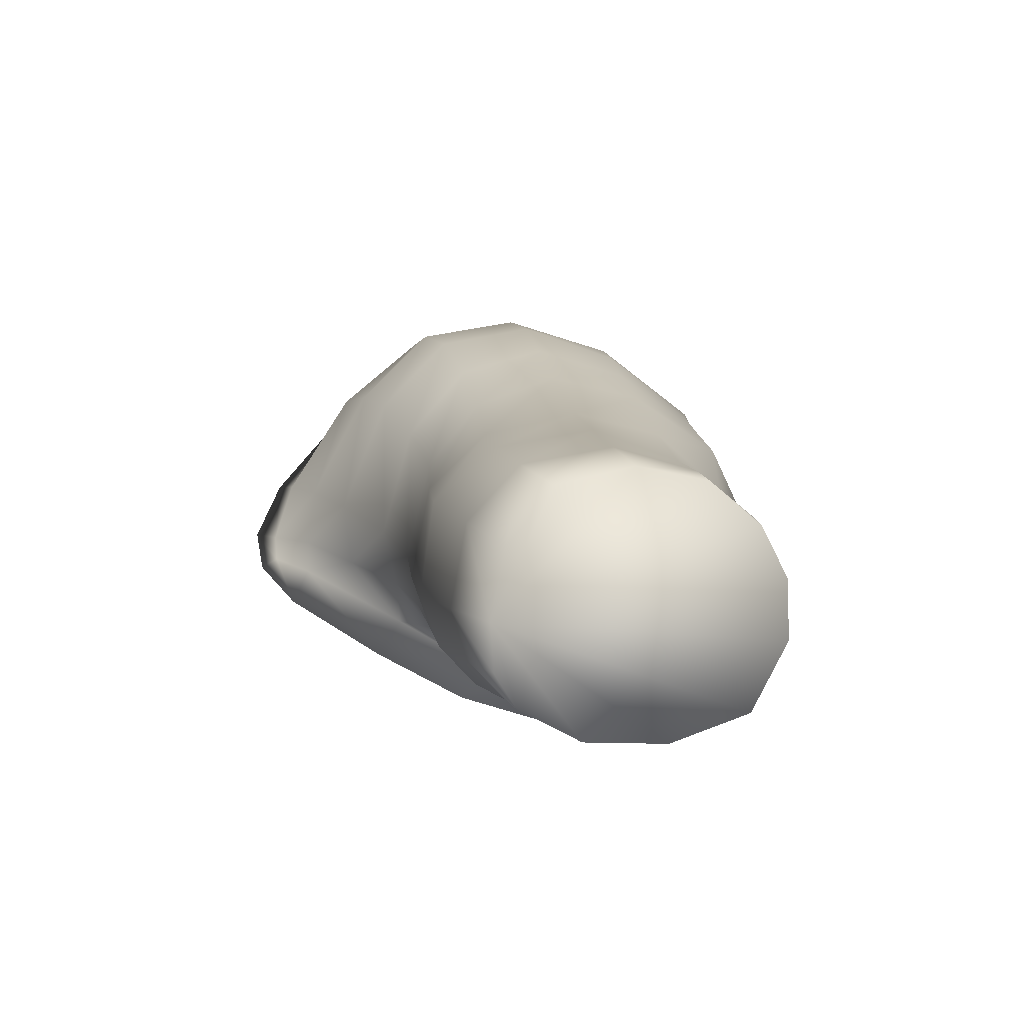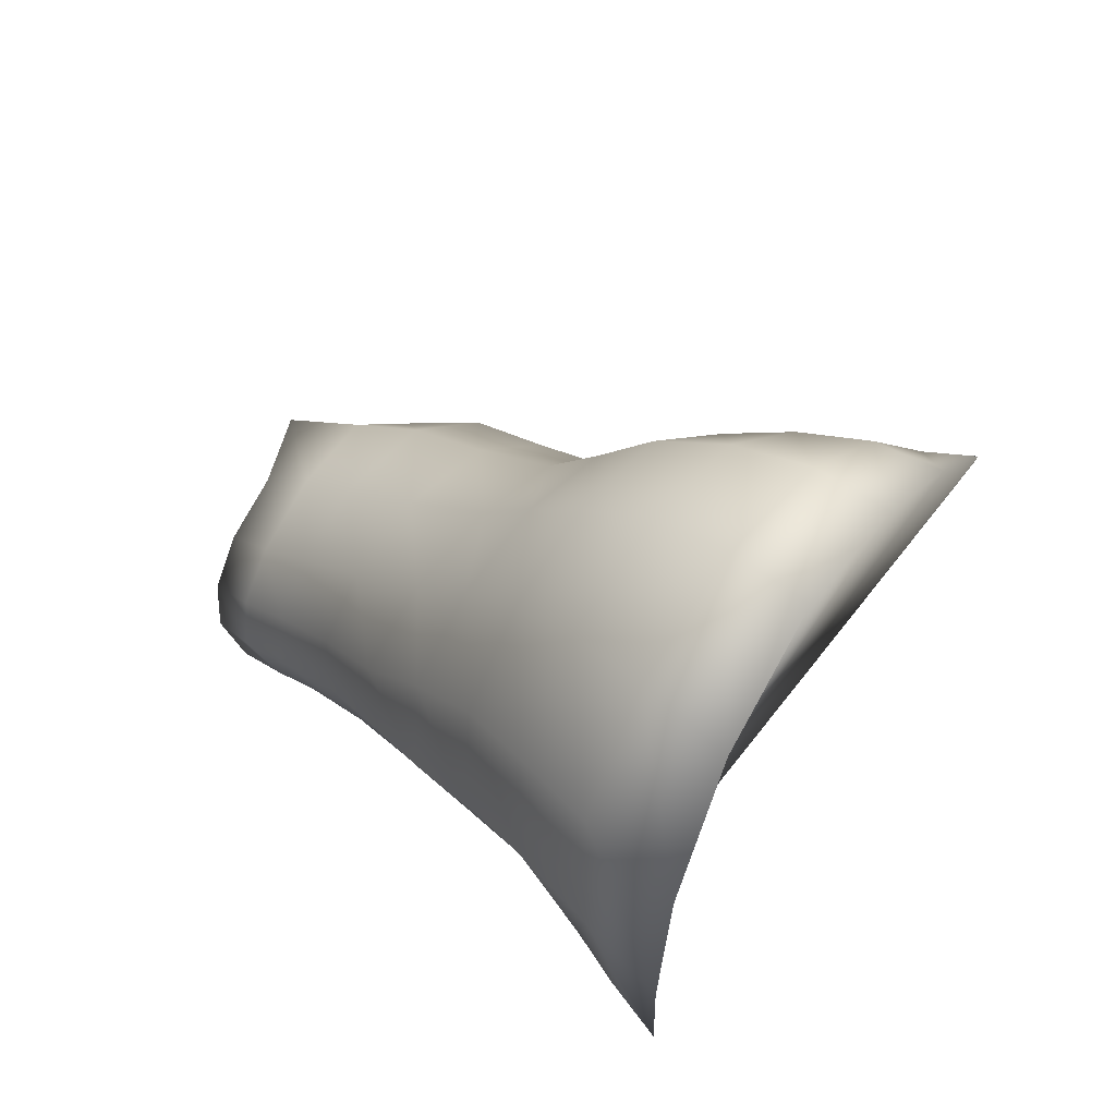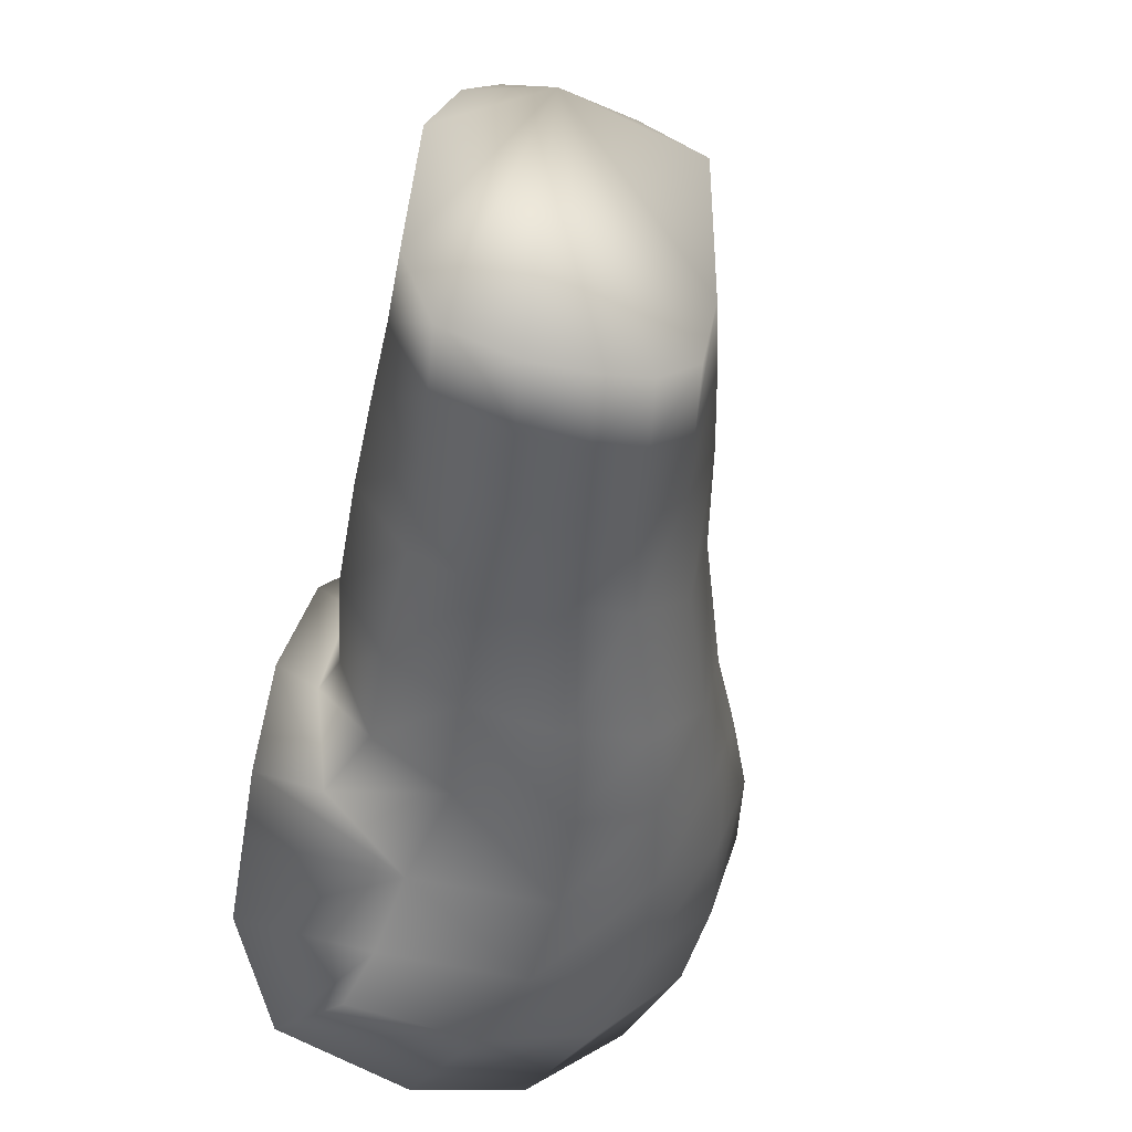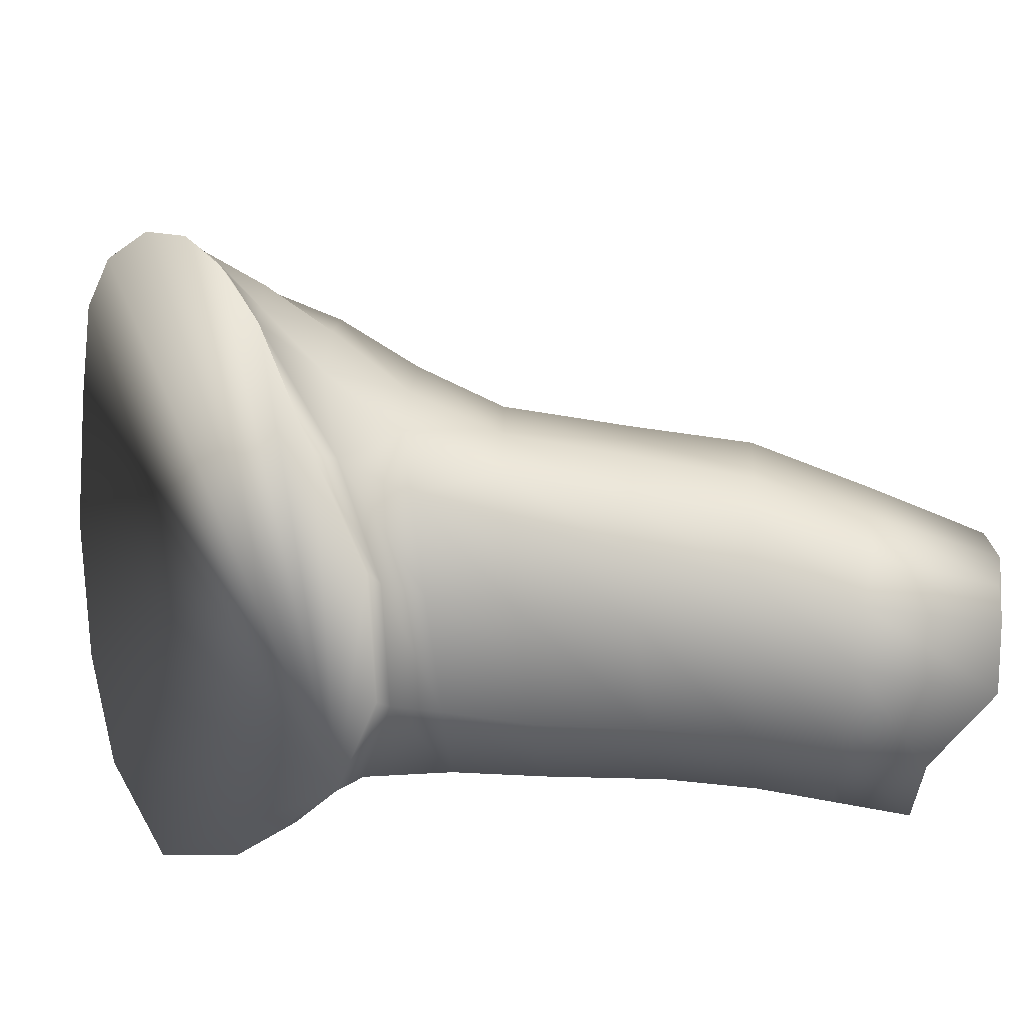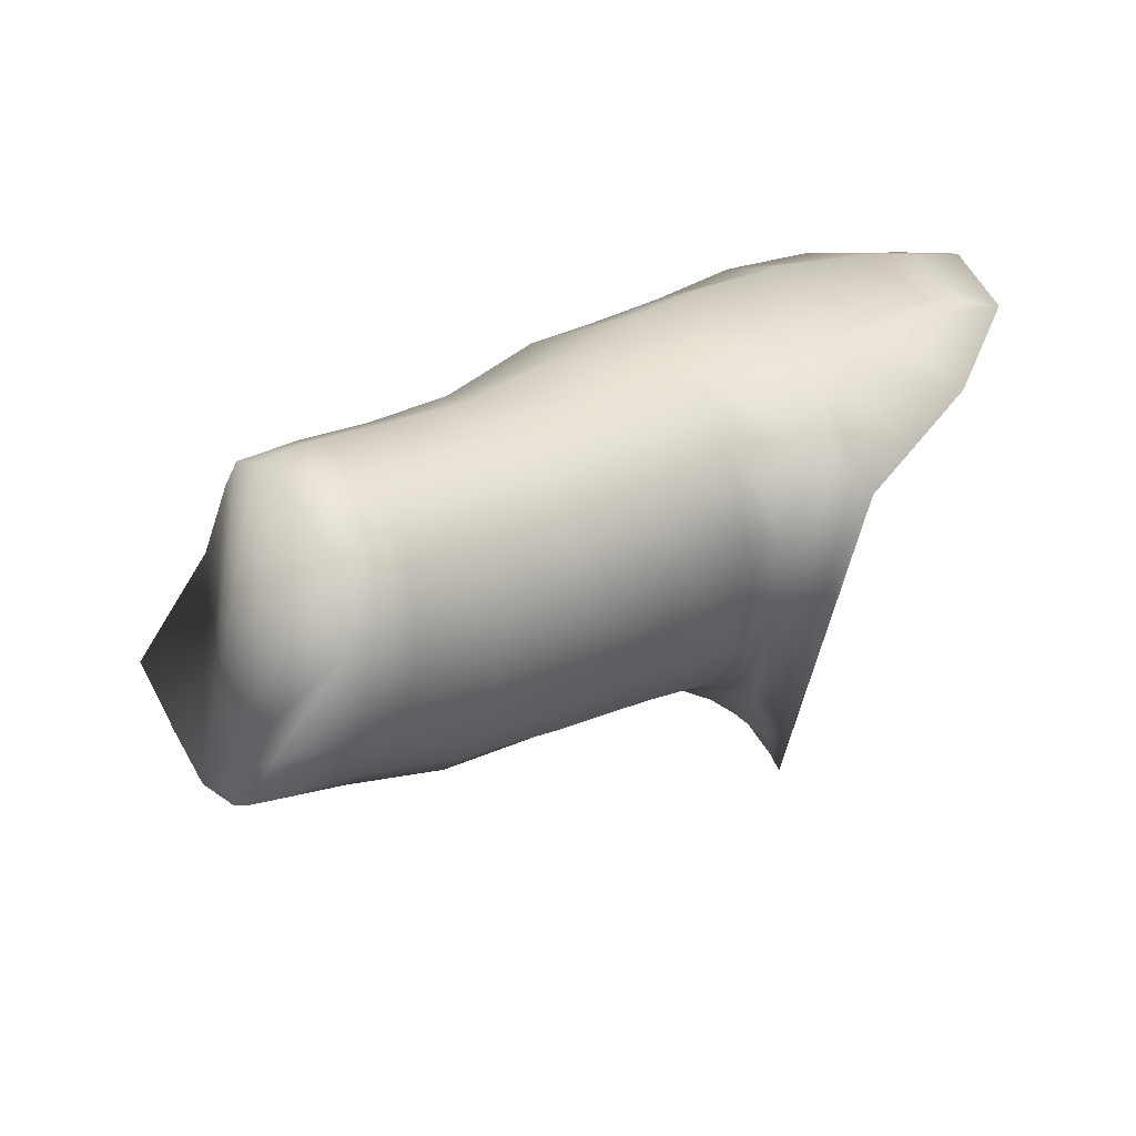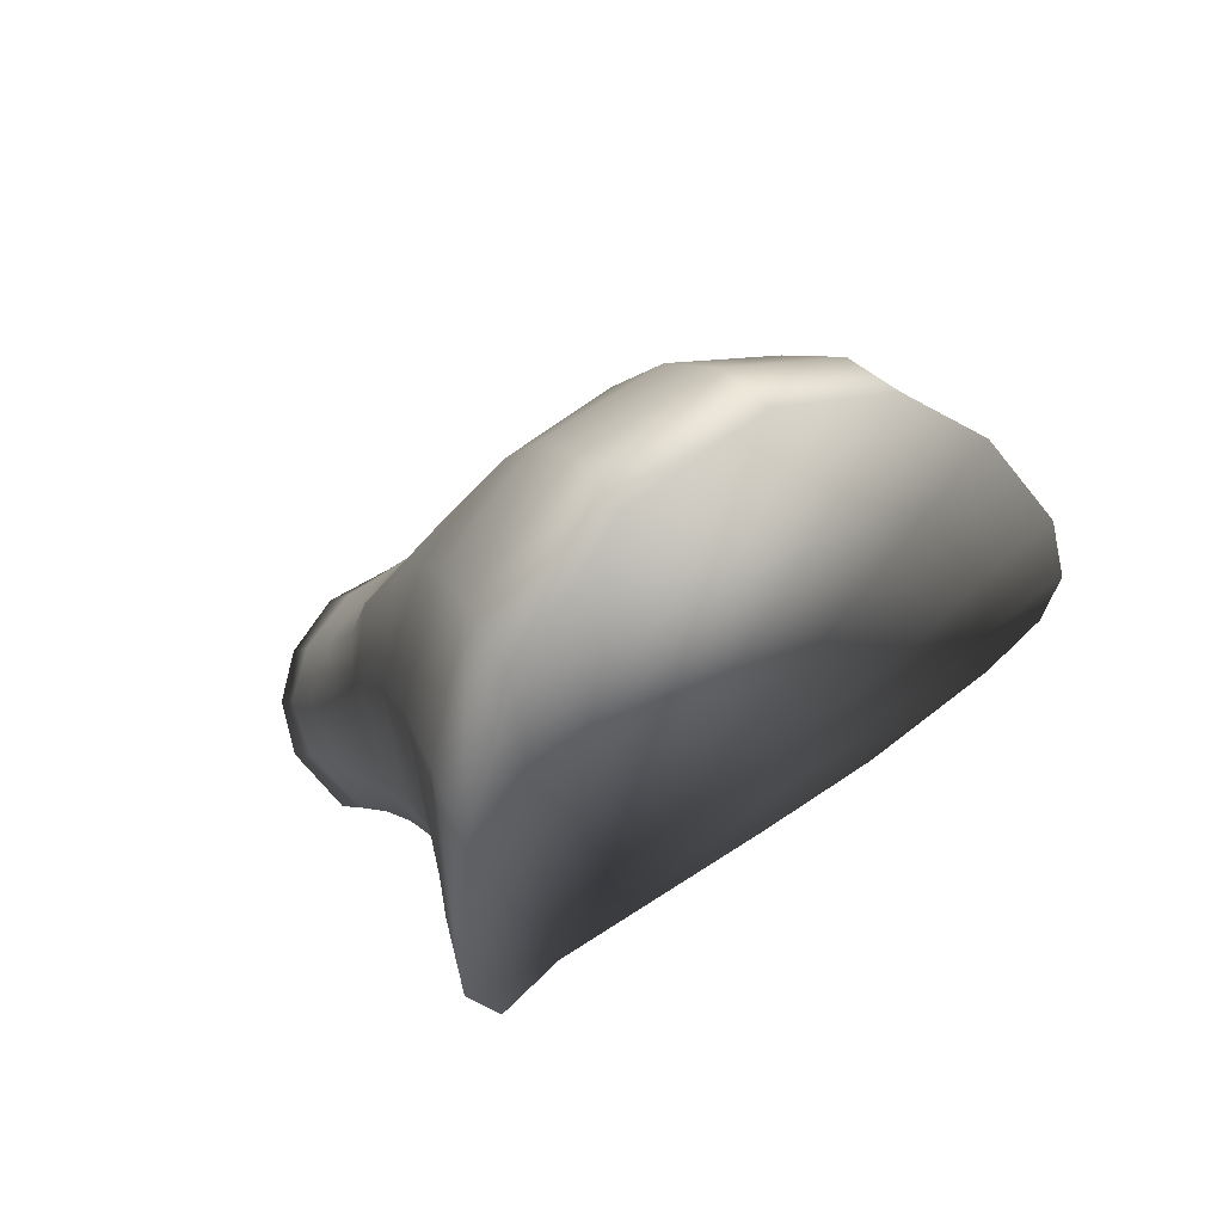
<metadata>
{"format":"obj","ext":"obj","renderer":"f3d","projection":"perspective","resolution":1024,"background":"white","views":[{"elev":-37.5,"azim":87.5,"up":"+Y"},{"elev":74.0,"azim":-138.6,"up":"+Y"},{"elev":-48.3,"azim":41.4,"up":"+Z"},{"elev":29.2,"azim":-31.7,"up":"+Z"},{"elev":-59.9,"azim":174.7,"up":"+Y"},{"elev":44.7,"azim":-114.3,"up":"+Y"}]}
</metadata>
<code>
o Soi_SimpleArmor.001_Plane.013
v 0.3953 1.255 -0.07309
v 0.4071 1.276 -0.07756
v 0.4203 1.292 -0.0926
v 0.2777 1.303 -0.08644
v 0.3015 1.34 -0.04631
v 0.3309 1.386 -0.07272
v 0.3719 1.225 -0.1038
v 0.4028 1.315 -0.1215
v 0.3738 1.265 -0.1734
v 0.3855 1.282 -0.1729
v 0.2472 1.331 -0.08432
v 0.2697 1.373 -0.04398
v 0.2886 1.404 -0.05158
v 0.2488 1.319 -0.1263
v 0.2987 1.428 -0.07074
v 0.2893 1.378 -0.1743
v 0.3016 1.405 -0.1635
v 0.3422 1.261 -0.07909
v 0.3547 1.283 -0.1723
v 0.3674 1.3 -0.1737
v 0.2115 1.358 -0.07836
v 0.2091 1.349 -0.1223
v 0.2104 1.392 -0.1755
v 0.2317 1.426 -0.01618
v 0.2546 1.463 -0.03201
v 0.2651 1.49 -0.05662
v 0.2408 1.43 -0.1792
v 0.2548 1.461 -0.1596
v 0.2004 1.46 0.008517
v 0.2099 1.502 -0.01373
v 0.2142 1.532 -0.04242
v 0.1817 1.458 -0.1855
v 0.1984 1.498 -0.1668
v 0.1935 1.426 0.01341
v 0.1651 1.411 -0.1898
v 0.3842 1.242 -0.07467
v 0.2818 1.313 -0.06527
v 0.2903 1.324 -0.05389
v 0.3338 1.395 -0.1065
v 0.2929 1.304 -0.1564
v 0.3081 1.323 -0.1692
v 0.3322 1.387 -0.138
v 0.378 1.233 -0.08231
v 0.3317 1.311 -0.04998
v 0.3062 1.278 -0.09101
v 0.3622 1.355 -0.07561
v 0.3534 1.237 -0.1342
v 0.3578 1.247 -0.1616
v 0.3923 1.299 -0.1644
v 0.397 1.314 -0.147
v 0.3627 1.364 -0.1111
v 0.3542 1.337 -0.1619
v 0.2519 1.344 -0.05931
v 0.2588 1.357 -0.04873
v 0.3012 1.441 -0.1009
v 0.2596 1.329 -0.158
v 0.2728 1.351 -0.1712
v 0.3034 1.43 -0.1338
v 0.2796 1.294 -0.1249
v 0.3218 1.343 -0.1703
v 0.3194 1.368 -0.05208
v 0.3289 1.365 -0.1607
v 0.3121 1.286 -0.07064
v 0.3354 1.254 -0.09807
v 0.3889 1.326 -0.08317
v 0.3507 1.338 -0.05381
v 0.3065 1.273 -0.1264
v 0.3337 1.301 -0.17
v 0.3843 1.338 -0.1158
v 0.3482 1.318 -0.1719
v 0.3314 1.254 -0.1298
v 0.3609 1.284 -0.06045
v 0.3785 1.308 -0.06512
v 0.3511 1.269 -0.06687
v 0.3787 1.333 -0.1453
v 0.3742 1.318 -0.1641
v 0.3382 1.265 -0.1597
v 0.2097 1.383 -0.04125
v 0.2037 1.36 -0.1563
v 0.2258 1.343 -0.1266
v 0.2461 1.375 -0.1738
v 0.2289 1.368 -0.05321
v 0.2246 1.351 -0.08312
v 0.1986 1.34 -0.1114
v 0.1742 1.356 -0.1621
v 0.1967 1.375 -0.03231
v 0.2025 1.351 -0.06755
v 0.2661 1.499 -0.09196
v 0.2621 1.487 -0.1282
v 0.2792 1.433 -0.1604
v 0.284 1.47 -0.09607
v 0.2818 1.459 -0.06486
v 0.2663 1.405 -0.1777
v 0.2708 1.435 -0.04363
v 0.2485 1.401 -0.03387
v 0.2178 1.407 -0.02025
v 0.2151 1.541 -0.08226
v 0.2097 1.53 -0.1286
v 0.2414 1.515 -0.0485
v 0.2331 1.485 -0.02232
v 0.229 1.484 -0.1633
v 0.2424 1.524 -0.08627
v 0.2161 1.445 -0.002414
v 0.212 1.449 -0.1822
v 0.1431 1.403 -0.1933
v 0.1985 1.416 -0.000817
v 0.1853 1.404 -0.1839
v 0.1946 1.437 0.01454
v 0.1855 1.55 -0.08145
v 0.1869 1.54 -0.04016
v 0.1492 1.459 -0.1882
v 0.1611 1.503 -0.1686
v 0.1856 1.513 -0.01029
v 0.1842 1.473 0.01522
v 0.1891 1.425 0.01977
v 0.3183 1.283 -0.1575
v 0.359 1.353 -0.1416
v 0.3204 1.296 -0.05726
v 0.2339 1.35 -0.1594
v 0.1854 1.346 -0.1464
v 0.2832 1.459 -0.13
v 0.2363 1.384 -0.03948
v 0.2385 1.512 -0.1275
v 0.1572 1.368 -0.1769
v 0.193 1.404 0.005033
v 0.205 1.427 -0.000911
v 0.1751 1.539 -0.1302
v 0.1863 1.444 0.02335
f 20 19 68 70
f 70 68 41 60
f 19 77 116 68
f 68 116 40 41
f 116 67 59 40
f 77 71 67 116
f 52 70 60 62
f 76 20 70 52
f 69 75 117 51
f 51 117 42 39
f 117 52 62 42
f 75 76 52 117
f 65 69 51 46
f 46 51 39 6
f 18 74 118 63
f 63 118 38 37
f 118 44 5 38
f 74 72 44 118
f 66 46 6 61
f 73 65 46 66
f 64 18 63 45
f 45 63 37 4
f 44 66 61 5
f 72 73 66 44
f 67 45 4 59
f 71 64 45 67
f 37 38 54 53
f 38 5 12 54
f 59 4 11 14
f 60 41 57 16
f 61 6 15 13
f 4 37 53 11
f 62 60 16 17
f 6 39 55 15
f 5 61 13 12
f 39 42 58 55
f 42 62 17 58
f 41 40 56 57
f 40 59 14 56
f 47 7 64 71
f 1 2 73 72
f 7 43 18 64
f 2 3 65 73
f 43 36 74 18
f 36 1 72 74
f 3 8 69 65
f 8 50 75 69
f 50 49 76 75
f 49 10 20 76
f 9 48 77 19
f 48 47 71 77
f 10 9 19 20
f 57 56 119 81
f 81 119 79 23
f 119 80 22 79
f 56 14 80 119
f 11 53 82 83
f 83 82 78 21
f 80 83 21 22
f 14 11 83 80
f 23 79 120 85
f 79 22 84 120
f 21 78 86 87
f 22 21 87 84
f 55 58 121 91
f 91 121 89 88
f 121 90 28 89
f 58 17 90 121
f 15 55 91 92
f 92 91 88 26
f 90 93 27 28
f 17 16 93 90
f 94 92 26 25
f 13 15 92 94
f 95 94 25 24
f 12 13 94 95
f 27 93 81 23
f 93 16 57 81
f 78 82 122 96
f 96 122 95 24
f 122 54 12 95
f 82 53 54 122
f 100 99 31 30
f 25 26 99 100
f 88 89 123 102
f 102 123 98 97
f 123 101 33 98
f 89 28 101 123
f 26 88 102 99
f 99 102 97 31
f 103 100 30 29
f 24 25 100 103
f 101 104 32 33
f 28 27 104 101
f 23 85 124 107
f 107 124 105 35
f 125 106 34 115
f 86 78 106 125
f 32 104 107 35
f 104 27 23 107
f 34 106 126 108
f 108 126 103 29
f 126 96 24 103
f 106 78 96 126
f 31 97 109 110
f 33 32 111 112
f 29 30 113 114
f 32 35 105 111
f 97 98 127 109
f 98 33 112 127
f 30 31 110 113
f 34 108 128 115
f 108 29 114 128
f 1 36 43 7 47 48 9 10 49 50 8 3 2
f 120 84 87 86 125 115 128 114 113 110 109 127 112 111 105 124 85

</code>
